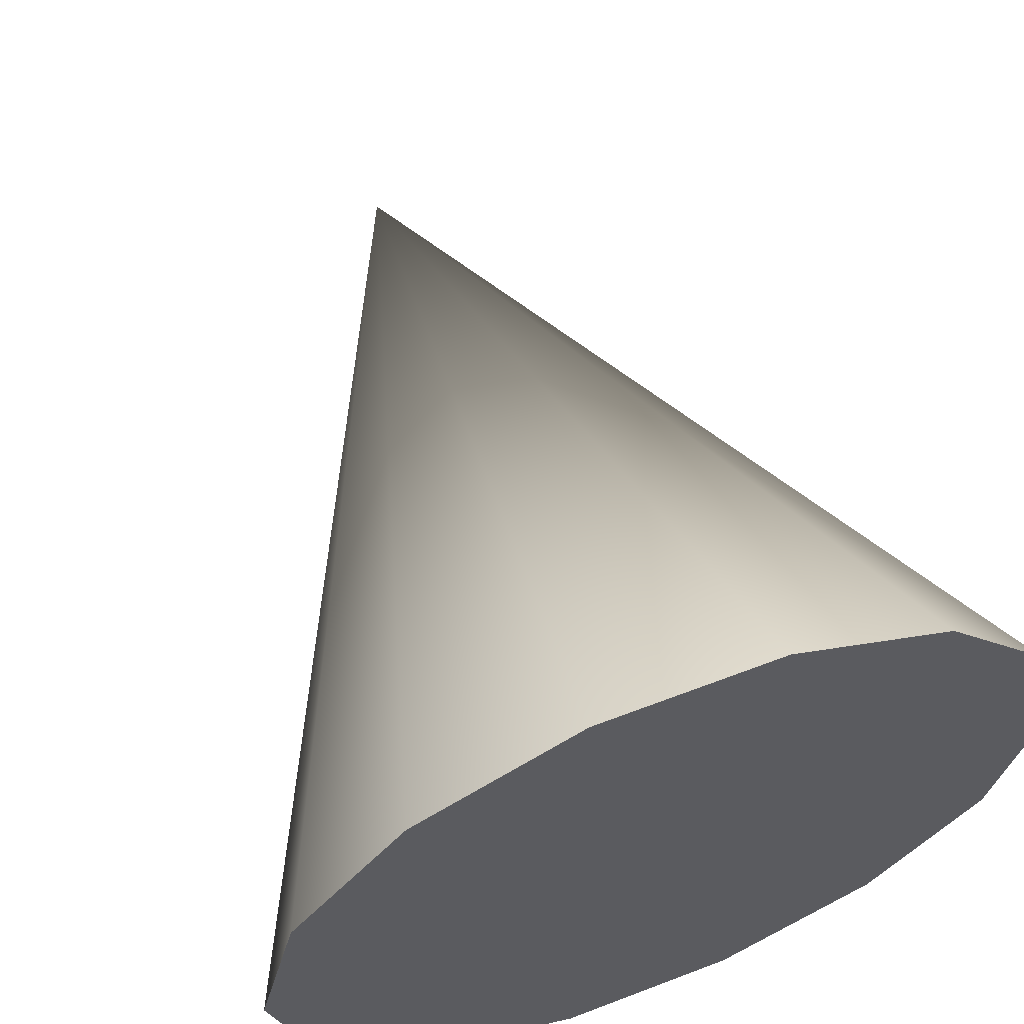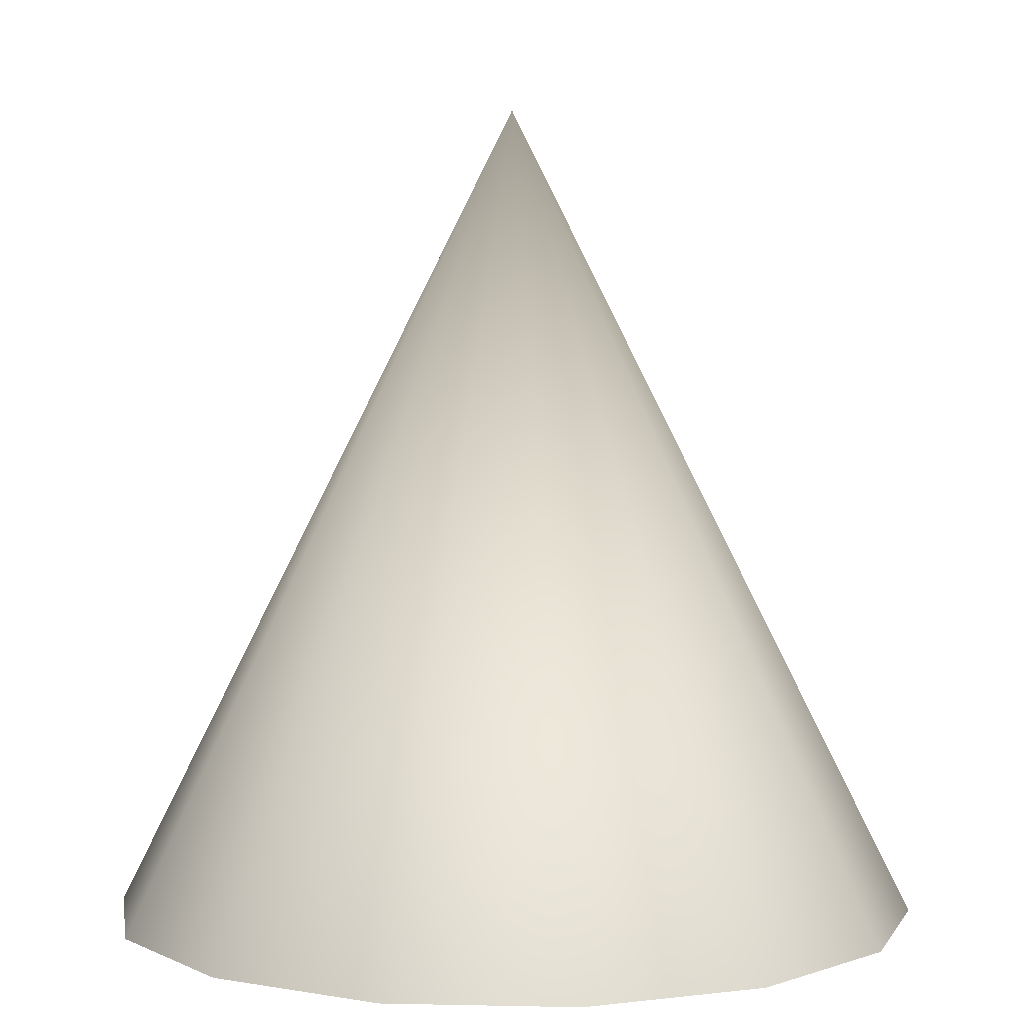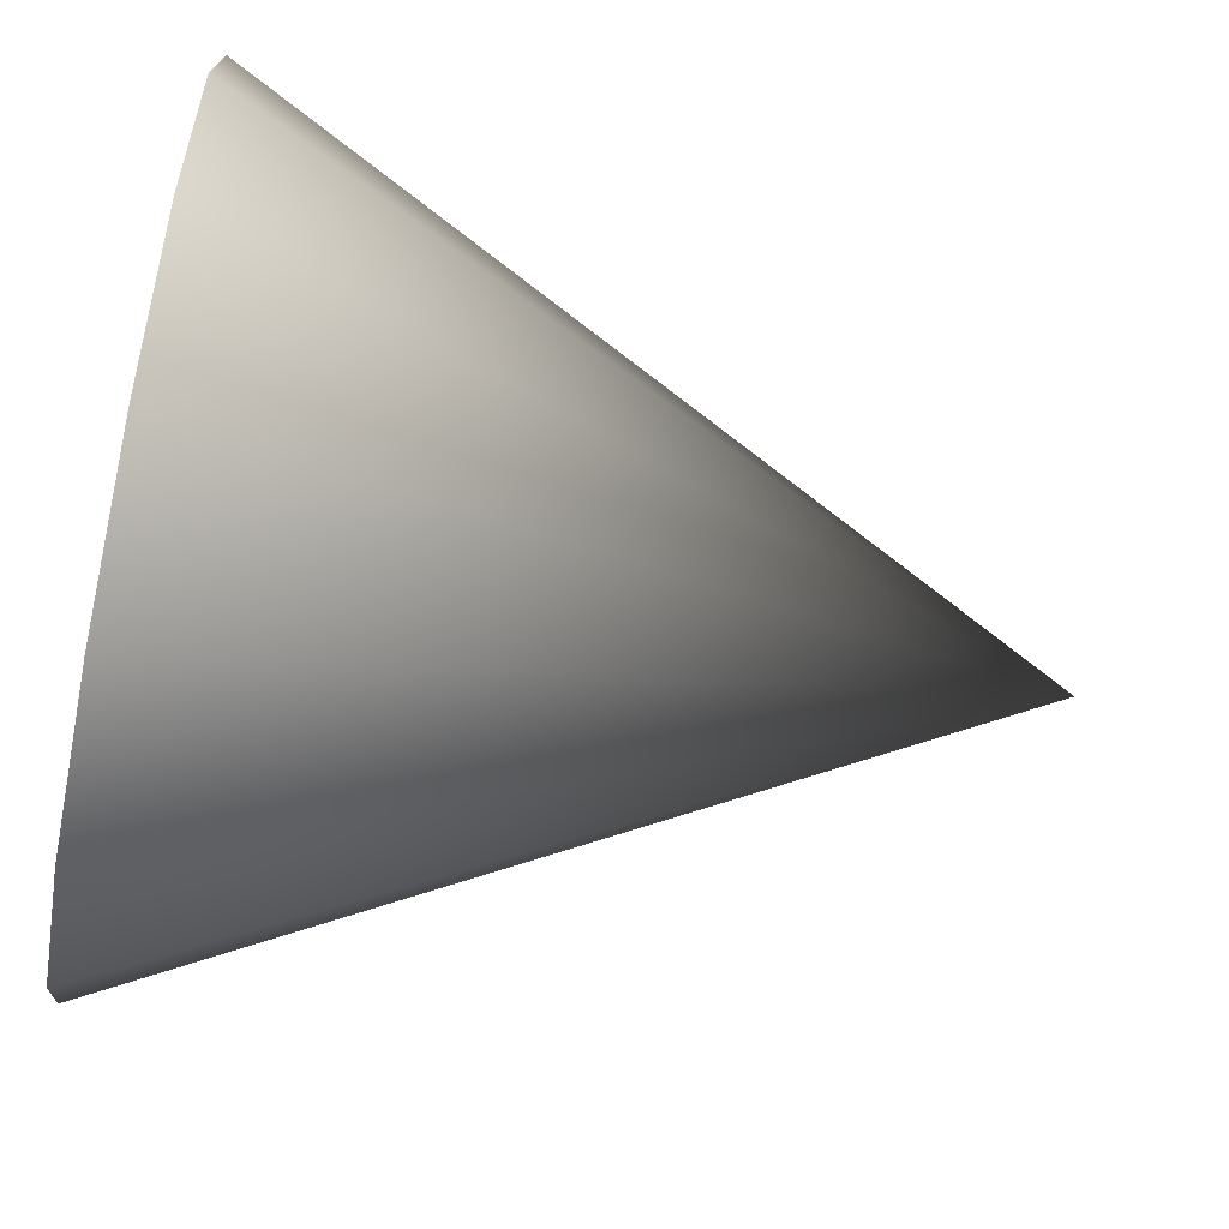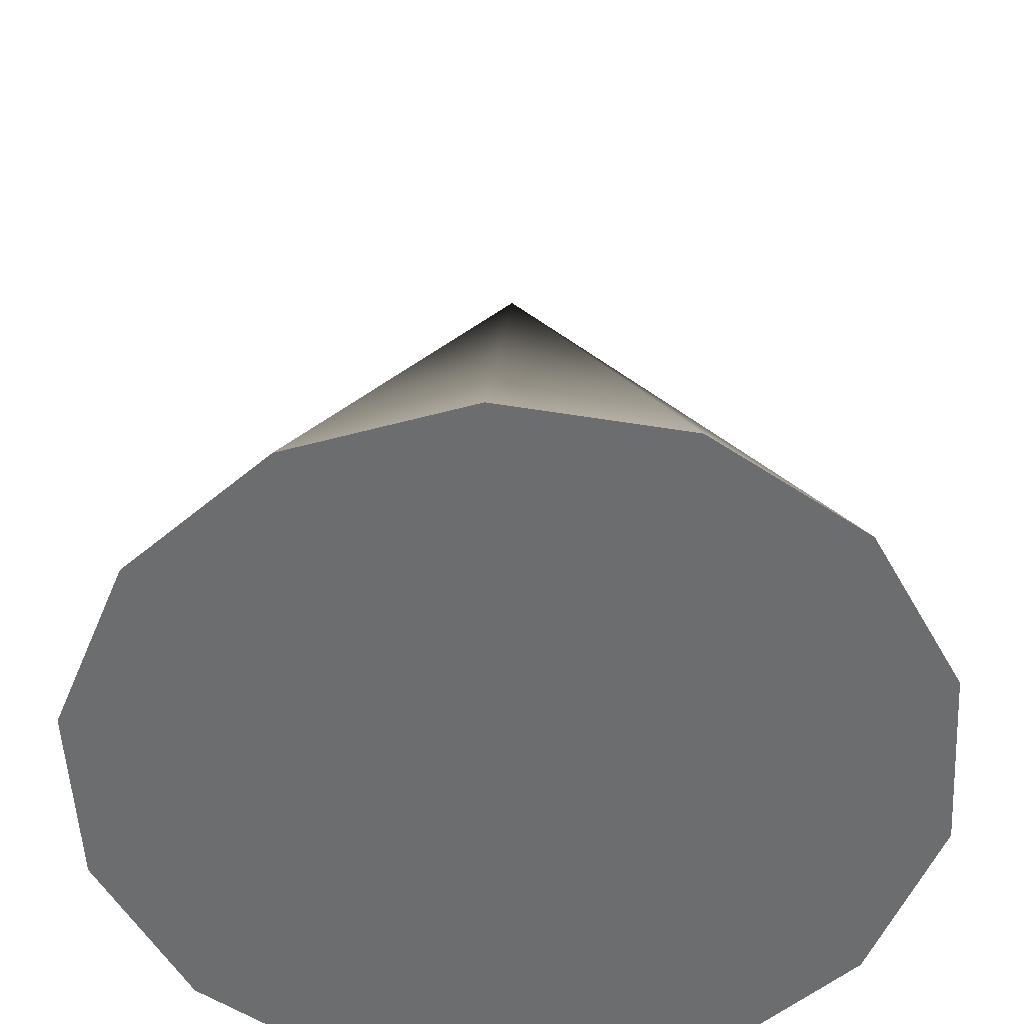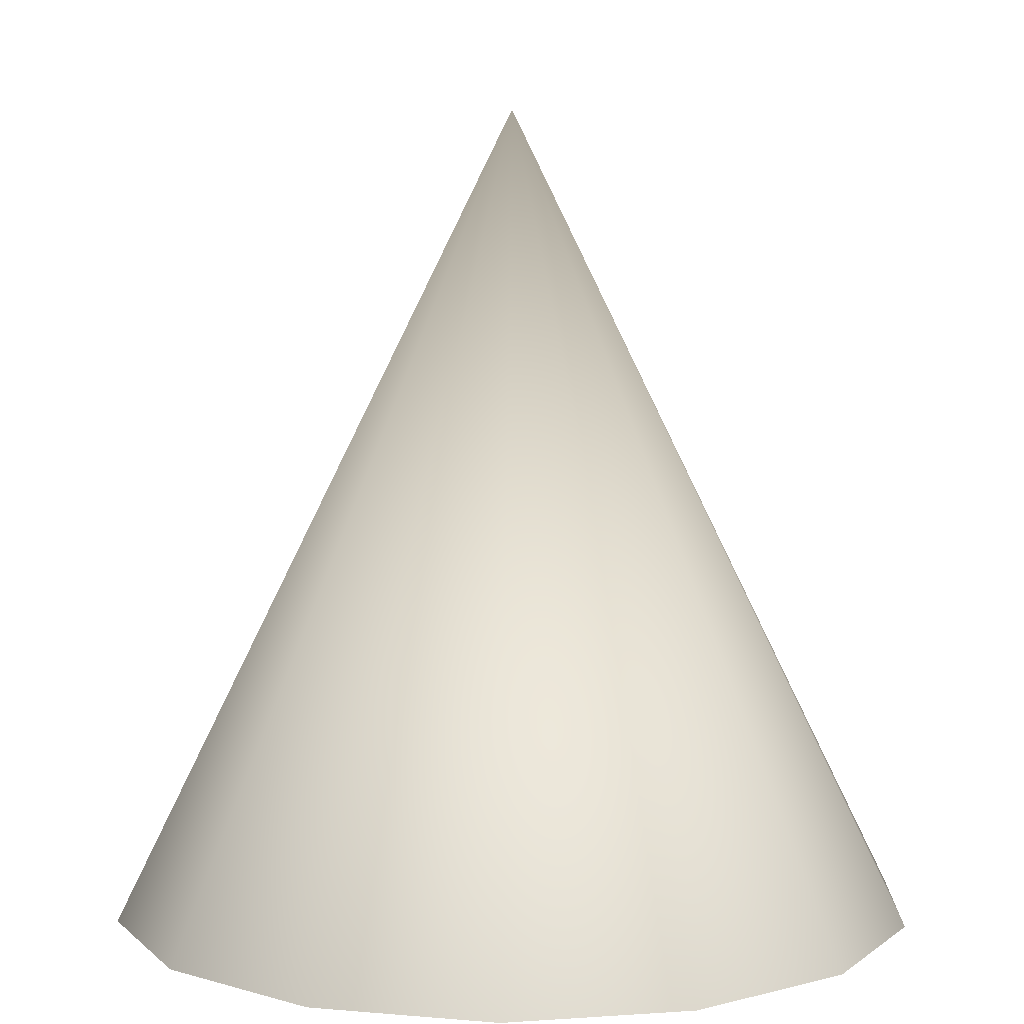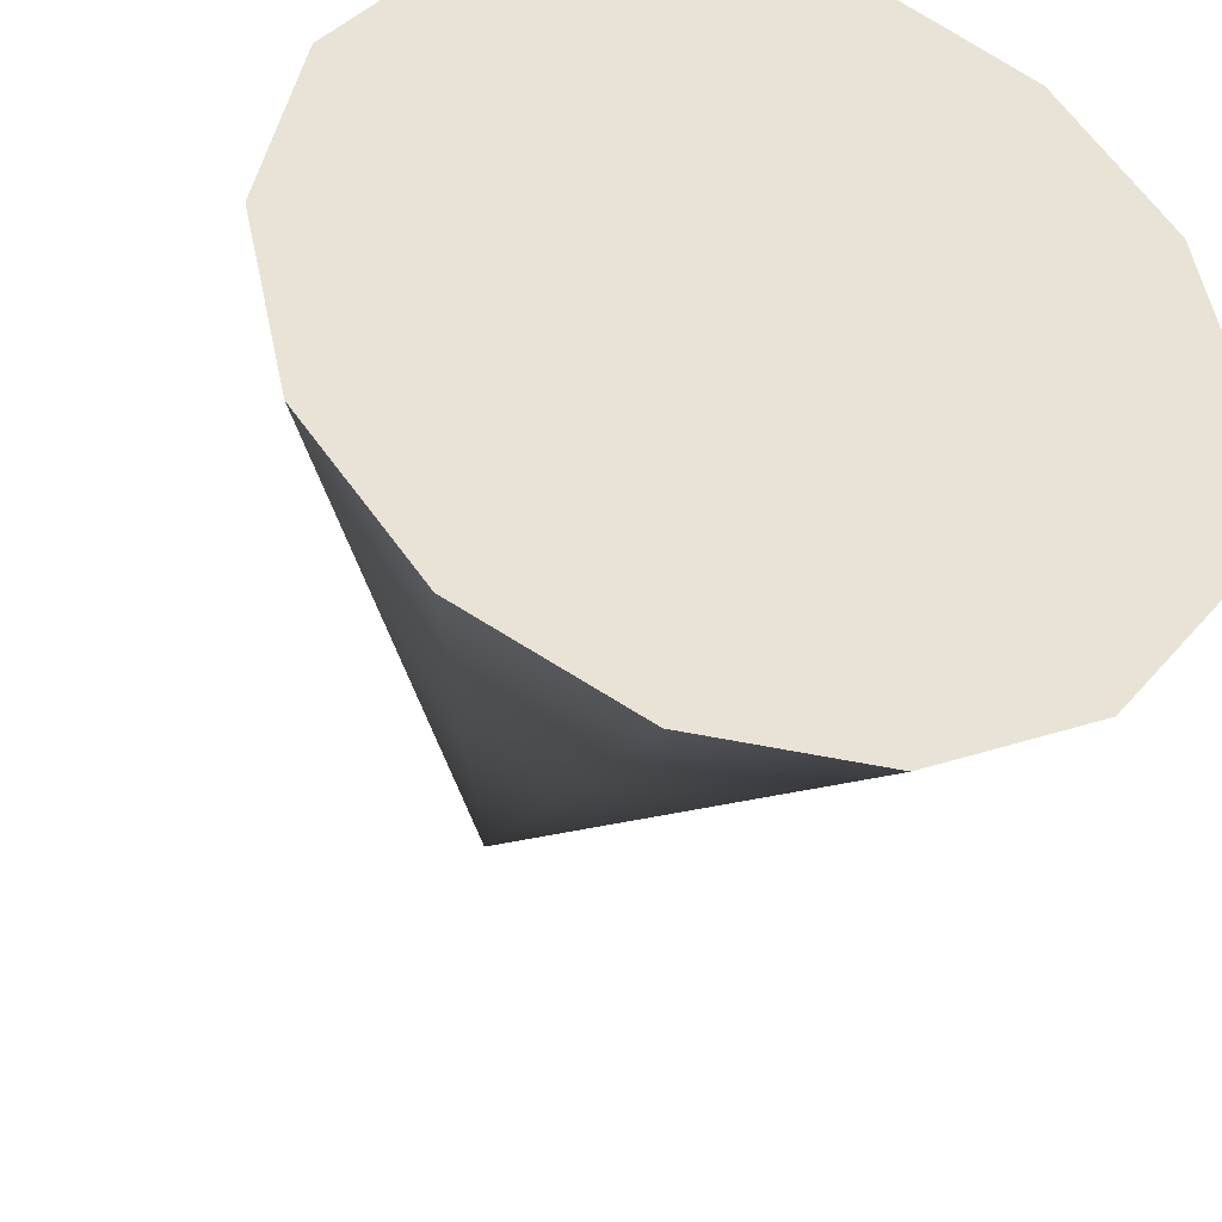
<metadata>
{"format":"obj","ext":"obj","renderer":"f3d","projection":"perspective","resolution":1024,"background":"white","views":[{"elev":61.9,"azim":-21.3,"up":"+Z"},{"elev":4.5,"azim":-47.4,"up":"+Y"},{"elev":-63.0,"azim":78.7,"up":"+Z"},{"elev":-53.9,"azim":41.7,"up":"+Y"},{"elev":7.1,"azim":91.5,"up":"+Y"},{"elev":-35.7,"azim":-17.4,"up":"+Z"}]}
</metadata>
<code>
v 0.2252 -0.25 -0.1085
v 0.1559 -0.25 -0.1955
v 0.05563 -0.25 -0.2437
v -0.05563 -0.25 -0.2437
v -0.1559 -0.25 -0.1955
v -0.2252 -0.25 -0.1085
v -0.25 -0.25 -0
v -0.2252 -0.25 0.1085
v -0.1559 -0.25 0.1955
v -0.05563 -0.25 0.2437
v 0.05563 -0.25 0.2437
v 0.1559 -0.25 0.1955
v 0.2252 -0.25 0.1085
v 0.25 -0.25 0
v 0 0.25 0
f 1 14 13 12 11 10 9 8 7 6 5 4 3 2
f 1 2 15
f 2 3 15
f 3 4 15
f 4 5 15
f 5 6 15
f 6 7 15
f 7 8 15
f 8 9 15
f 9 10 15
f 10 11 15
f 11 12 15
f 12 13 15
f 13 14 15
f 14 1 15

</code>
